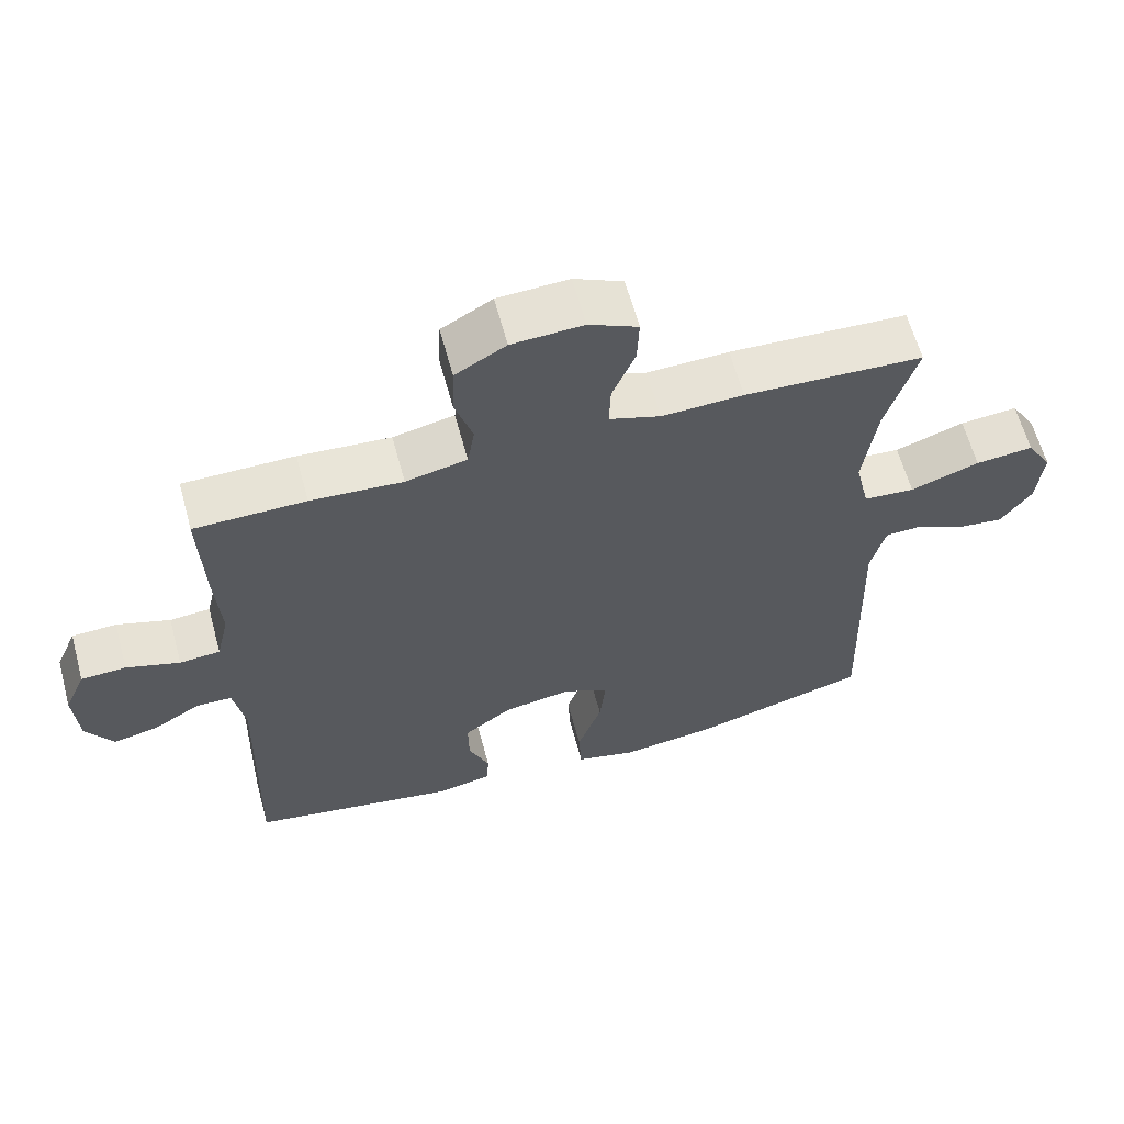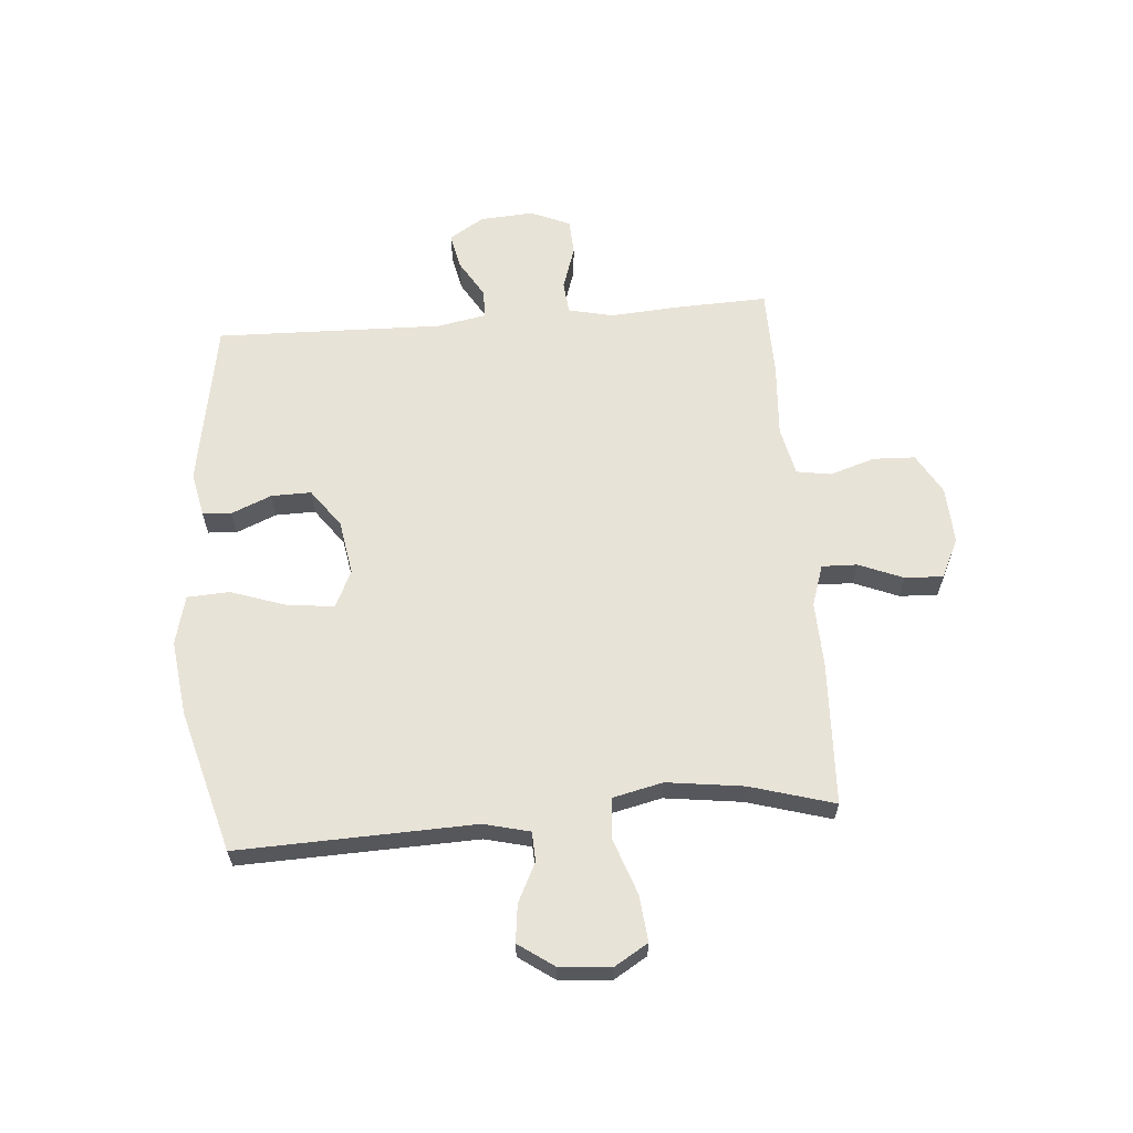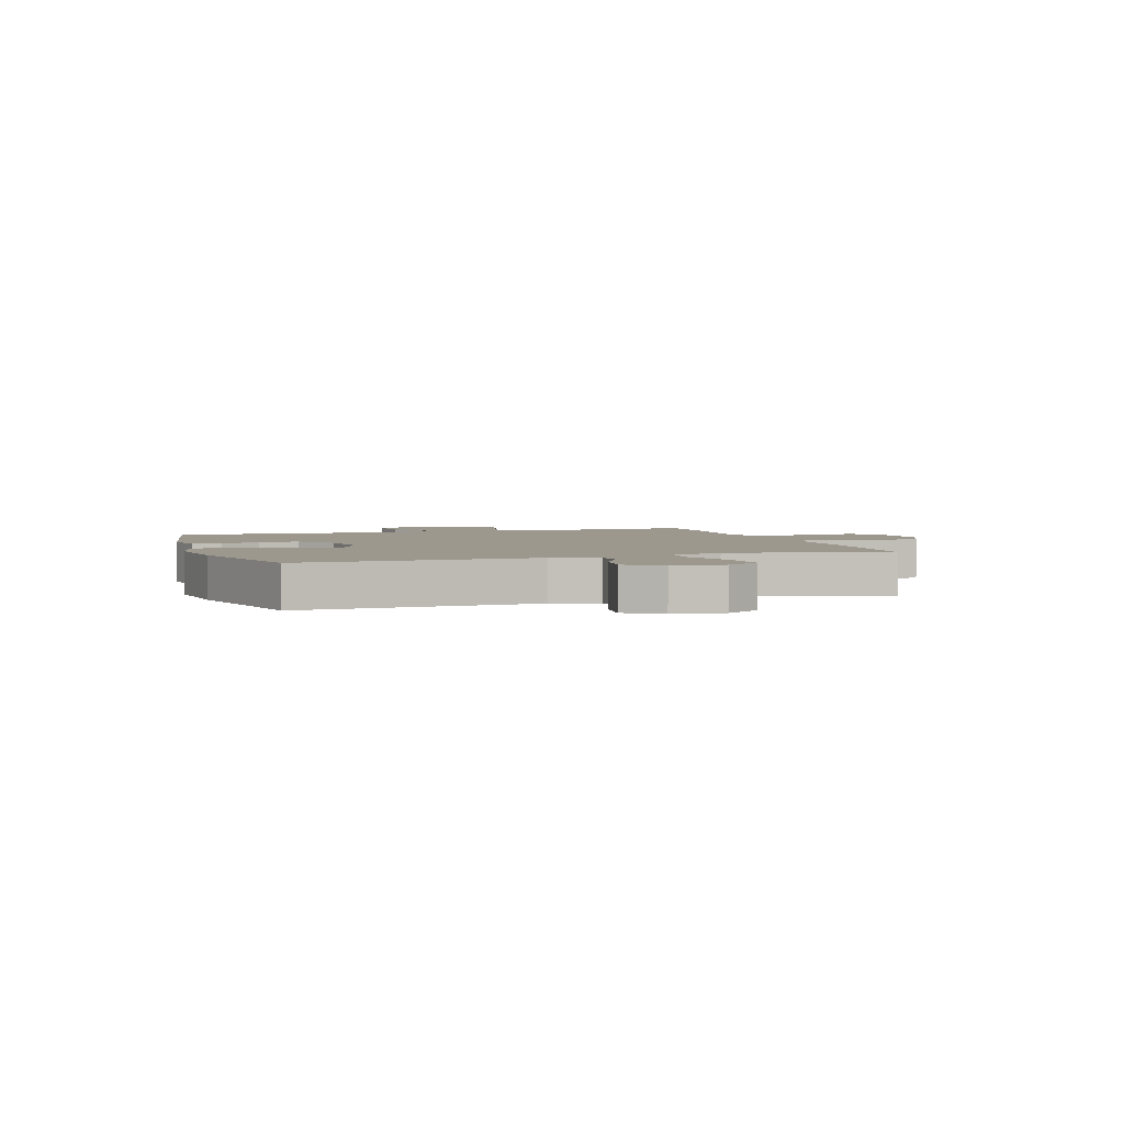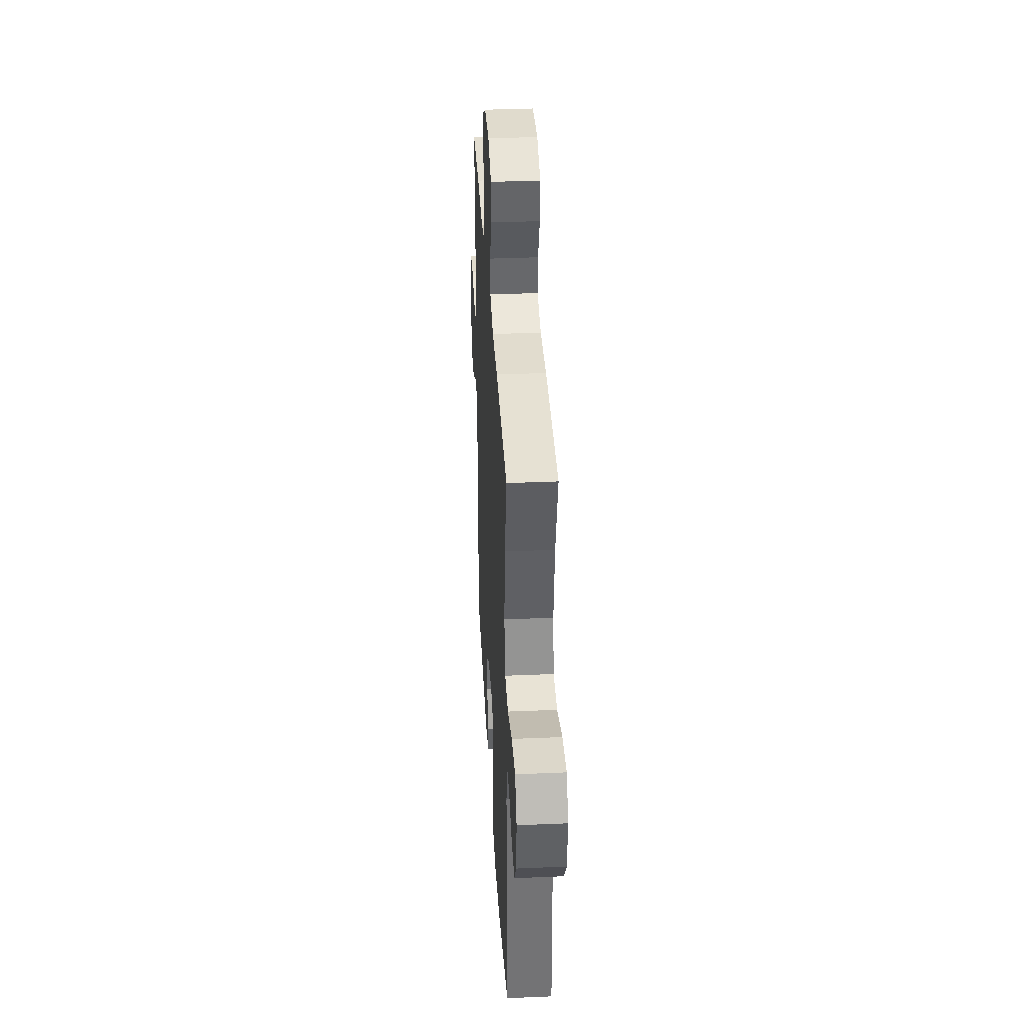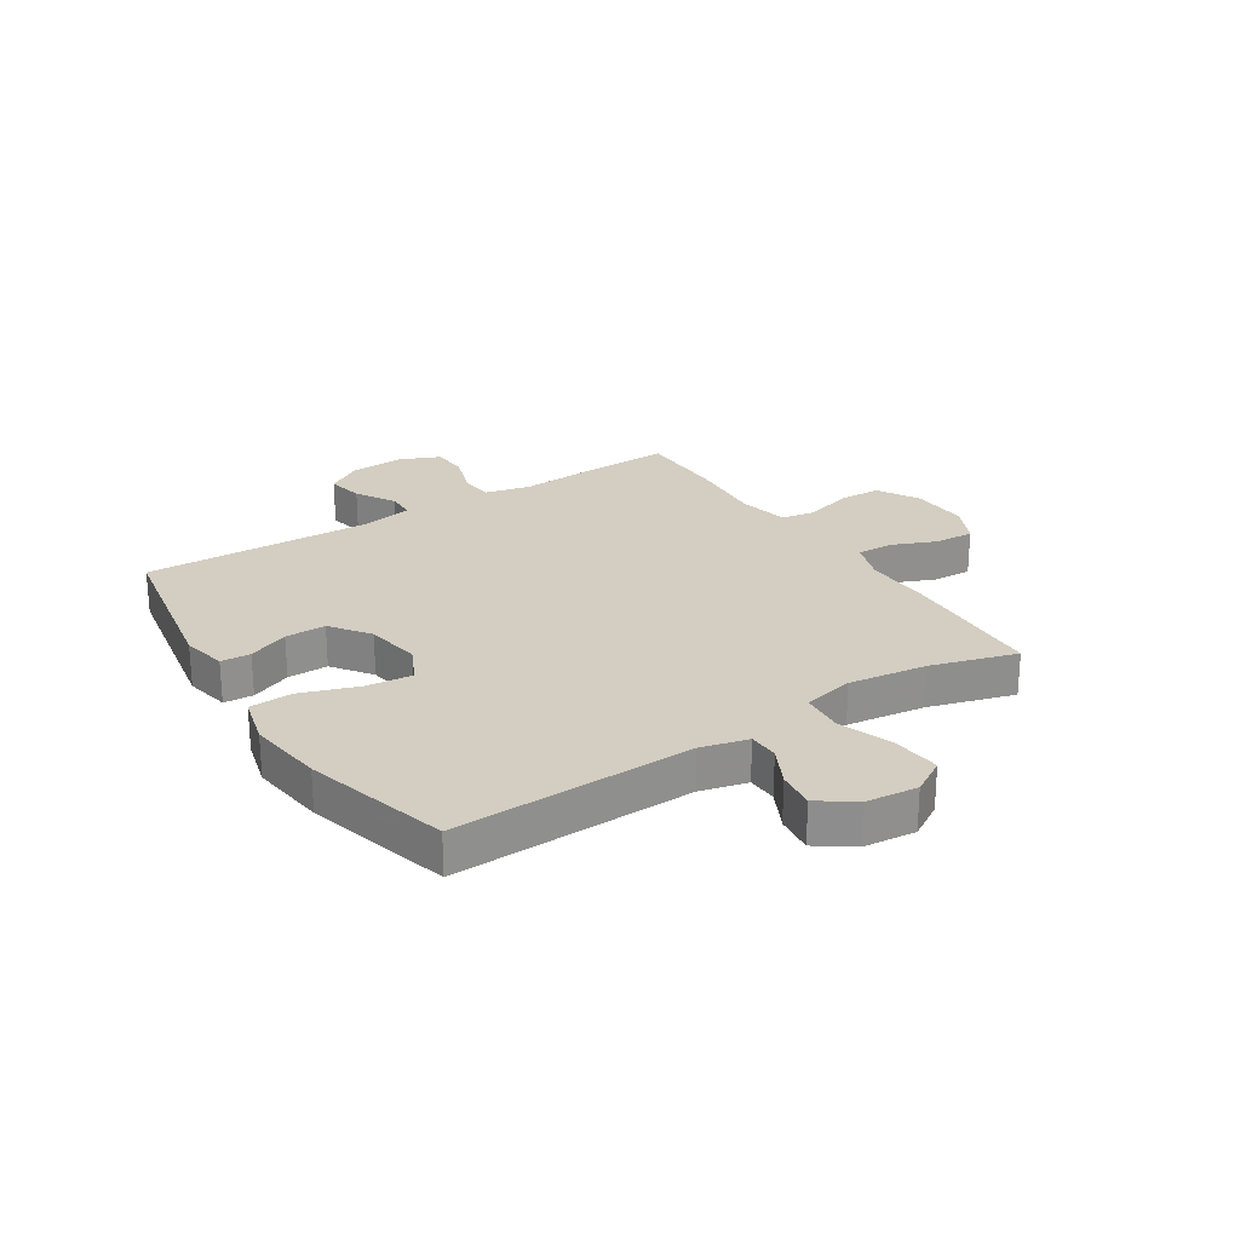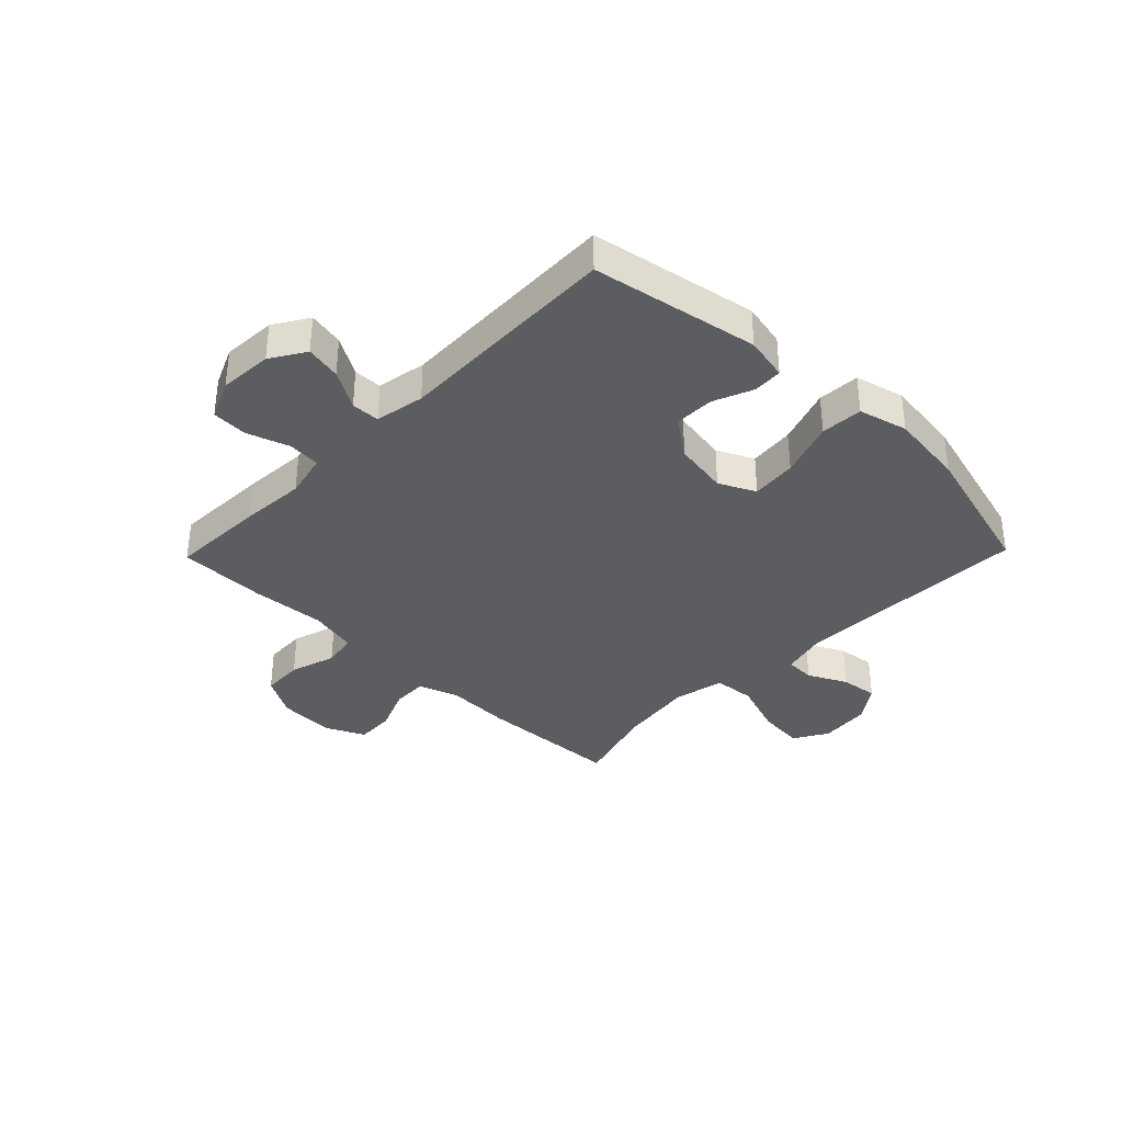
<metadata>
{"format":"obj","ext":"obj","renderer":"f3d","projection":"perspective","resolution":1024,"background":"white","views":[{"elev":62.2,"azim":164.8,"up":"+Z"},{"elev":62.4,"azim":-94.7,"up":"+Y"},{"elev":3.2,"azim":-108.0,"up":"+Y"},{"elev":36.1,"azim":-93.2,"up":"+Z"},{"elev":25.0,"azim":-122.6,"up":"+Y"},{"elev":-35.9,"azim":135.9,"up":"+Y"}]}
</metadata>
<code>
v -0.5 0.07 -0.5
v -0.487 0.07 -0.086
v -0.507 0.07 -0.005
v -0.559 0.07 -0.003
v -0.627 0.07 -0.037
v -0.693 0.07 -0.045
v -0.736 0.07 0.016
v -0.745 0.07 0.106
v -0.709 0.07 0.166
v -0.628 0.07 0.158
v -0.531 0.07 0.124
v -0.459 0.07 0.13
v -0.439 0.07 0.218
v -0.457 0.07 0.353
v -0.5 0.07 0.5
v -0.249 0.07 0.511
v -0.134 0.07 0.507
v -0.062 0.07 0.531
v -0.064 0.07 0.593
v -0.096 0.07 0.671
v -0.099 0.07 0.738
v -0.03 0.07 0.771
v 0.07 0.07 0.766
v 0.141 0.07 0.725
v 0.144 0.07 0.652
v 0.119 0.07 0.572
v 0.129 0.07 0.512
v 0.215 0.07 0.493
v 0.344 0.07 0.502
v 0.5 0.07 0.5
v 0.494 0.07 0.334
v 0.486 0.07 0.217
v 0.504 0.07 0.139
v 0.561 0.07 0.134
v 0.636 0.07 0.159
v 0.699 0.07 0.156
v 0.729 0.07 0.087
v 0.723 0.07 -0.007
v 0.685 0.07 -0.068
v 0.622 0.07 -0.055
v 0.555 0.07 -0.015
v 0.505 0.07 -0.016
v 0.489 0.07 -0.103
v 0.5 0.07 -0.5
v 0.207 0.07 -0.552
v 0.13 0.07 -0.536
v 0.127 0.07 -0.485
v 0.156 0.07 -0.415
v 0.157 0.07 -0.345
v 0.09 0.07 -0.296
v -0.006 0.07 -0.28
v -0.07 0.07 -0.311
v -0.062 0.07 -0.391
v -0.028 0.07 -0.49
v -0.032 0.07 -0.564
v -0.118 0.07 -0.586
v -0.251 0.07 -0.569
v -0.5 0 -0.5
v -0.487 0 -0.086
v -0.507 0 -0.005
v -0.559 0 -0.003
v -0.627 0 -0.037
v -0.693 0 -0.045
v -0.736 0 0.016
v -0.745 0 0.106
v -0.709 0 0.166
v -0.628 0 0.158
v -0.531 0 0.124
v -0.459 0 0.13
v -0.439 0 0.218
v -0.457 0 0.353
v -0.5 0 0.5
v -0.249 0 0.511
v -0.134 0 0.507
v -0.062 0 0.531
v -0.064 0 0.593
v -0.096 0 0.671
v -0.099 0 0.738
v -0.03 0 0.771
v 0.07 0 0.766
v 0.141 0 0.725
v 0.144 0 0.652
v 0.119 0 0.572
v 0.129 0 0.512
v 0.215 0 0.493
v 0.344 0 0.502
v 0.5 0 0.5
v 0.494 0 0.334
v 0.486 0 0.217
v 0.504 0 0.139
v 0.561 0 0.134
v 0.636 0 0.159
v 0.699 0 0.156
v 0.729 0 0.087
v 0.723 0 -0.007
v 0.685 0 -0.068
v 0.622 0 -0.055
v 0.555 0 -0.015
v 0.505 0 -0.016
v 0.489 0 -0.103
v 0.5 0 -0.5
v 0.207 0 -0.552
v 0.13 0 -0.536
v 0.127 0 -0.485
v 0.156 0 -0.415
v 0.157 0 -0.345
v 0.09 0 -0.296
v -0.006 0 -0.28
v -0.07 0 -0.311
v -0.062 0 -0.391
v -0.028 0 -0.49
v -0.032 0 -0.564
v -0.118 0 -0.586
v -0.251 0 -0.569
f 56 57 1 2
f 53 54 55 56
f 52 53 56 2
f 51 52 2 3
f 50 51 3
f 45 46 47 48
f 43 44 45 48
f 42 43 48 49
f 38 39 40 41
f 38 41 42
f 37 38 42
f 34 35 36 37
f 33 34 37 42
f 32 33 42 49
f 28 29 30 31
f 27 28 31 32
f 23 24 25 26
f 23 26 27
f 22 23 27
f 19 20 21 22
f 18 19 22 27
f 17 18 27 32
f 14 15 16 17
f 13 14 17 32
f 8 9 10 11
f 8 11 12
f 7 8 12
f 4 5 6 7
f 3 4 7 12
f 50 3 12
f 32 49 50
f 12 13 32 50
f 59 58 114 113
f 113 112 111 110
f 59 113 110 109
f 60 59 109 108
f 60 108 107
f 105 104 103 102
f 105 102 101 100
f 106 105 100 99
f 98 97 96 95
f 99 98 95
f 99 95 94
f 94 93 92 91
f 99 94 91 90
f 106 99 90 89
f 88 87 86 85
f 89 88 85 84
f 83 82 81 80
f 84 83 80
f 84 80 79
f 79 78 77 76
f 84 79 76 75
f 89 84 75 74
f 74 73 72 71
f 89 74 71 70
f 68 67 66 65
f 69 68 65
f 69 65 64
f 64 63 62 61
f 69 64 61 60
f 69 60 107
f 107 106 89
f 107 89 70 69
f 1 58 59 2
f 2 59 60 3
f 3 60 61 4
f 4 61 62 5
f 5 62 63 6
f 6 63 64 7
f 7 64 65 8
f 8 65 66 9
f 9 66 67 10
f 10 67 68 11
f 11 68 69 12
f 12 69 70 13
f 13 70 71 14
f 14 71 72 15
f 15 72 73 16
f 16 73 74 17
f 17 74 75 18
f 18 75 76 19
f 19 76 77 20
f 20 77 78 21
f 21 78 79 22
f 22 79 80 23
f 23 80 81 24
f 24 81 82 25
f 25 82 83 26
f 26 83 84 27
f 27 84 85 28
f 28 85 86 29
f 29 86 87 30
f 30 87 88 31
f 31 88 89 32
f 32 89 90 33
f 33 90 91 34
f 34 91 92 35
f 35 92 93 36
f 36 93 94 37
f 37 94 95 38
f 38 95 96 39
f 39 96 97 40
f 40 97 98 41
f 41 98 99 42
f 42 99 100 43
f 43 100 101 44
f 44 101 102 45
f 45 102 103 46
f 46 103 104 47
f 47 104 105 48
f 48 105 106 49
f 49 106 107 50
f 50 107 108 51
f 51 108 109 52
f 52 109 110 53
f 53 110 111 54
f 54 111 112 55
f 55 112 113 56
f 56 113 114 57
f 57 114 58 1

</code>
